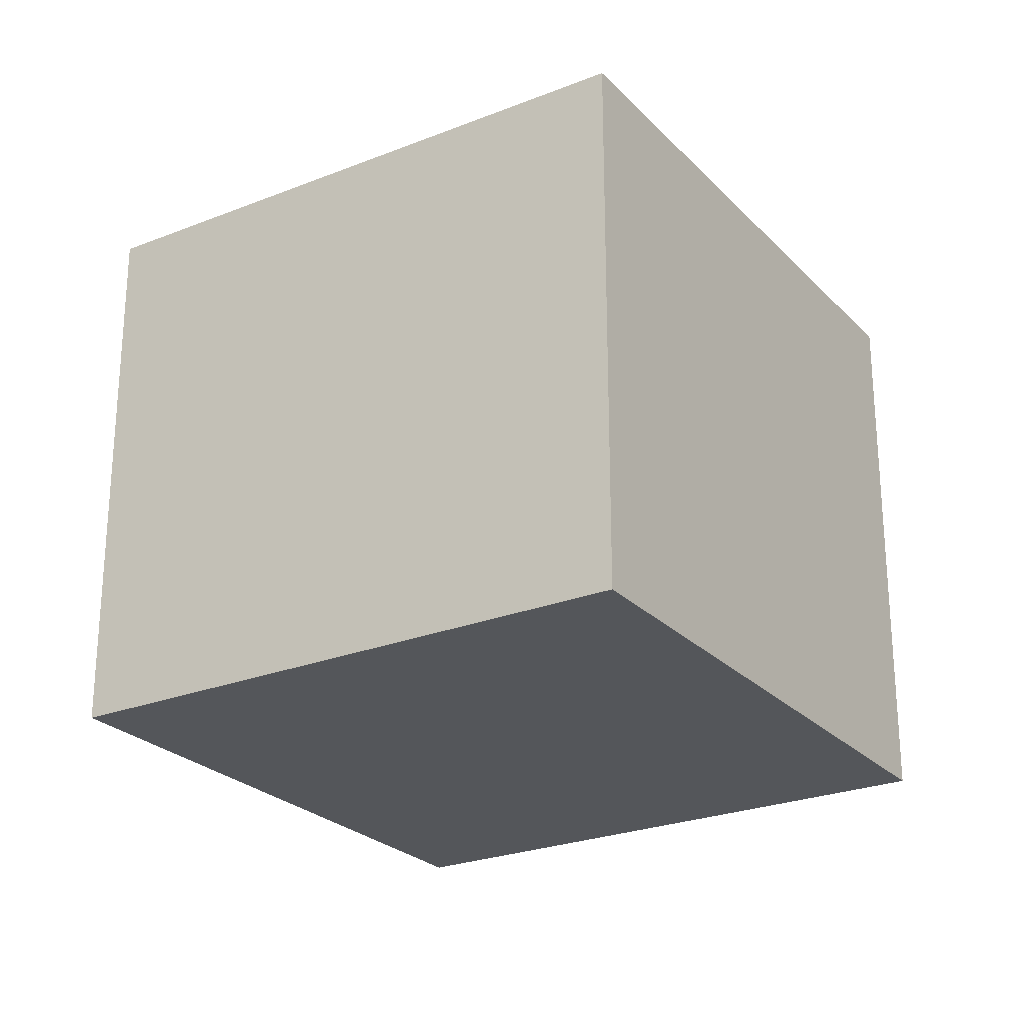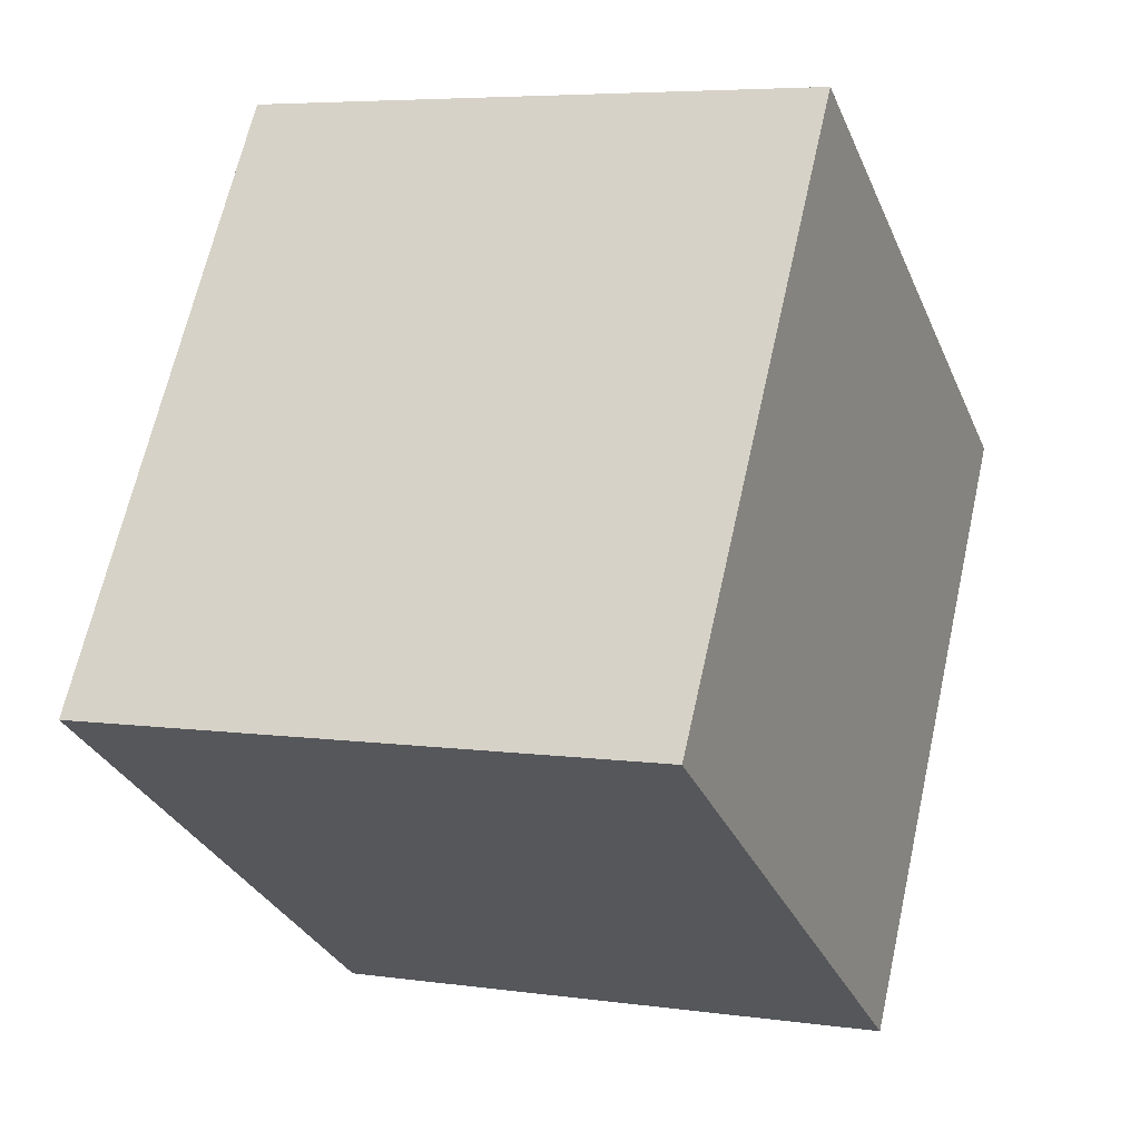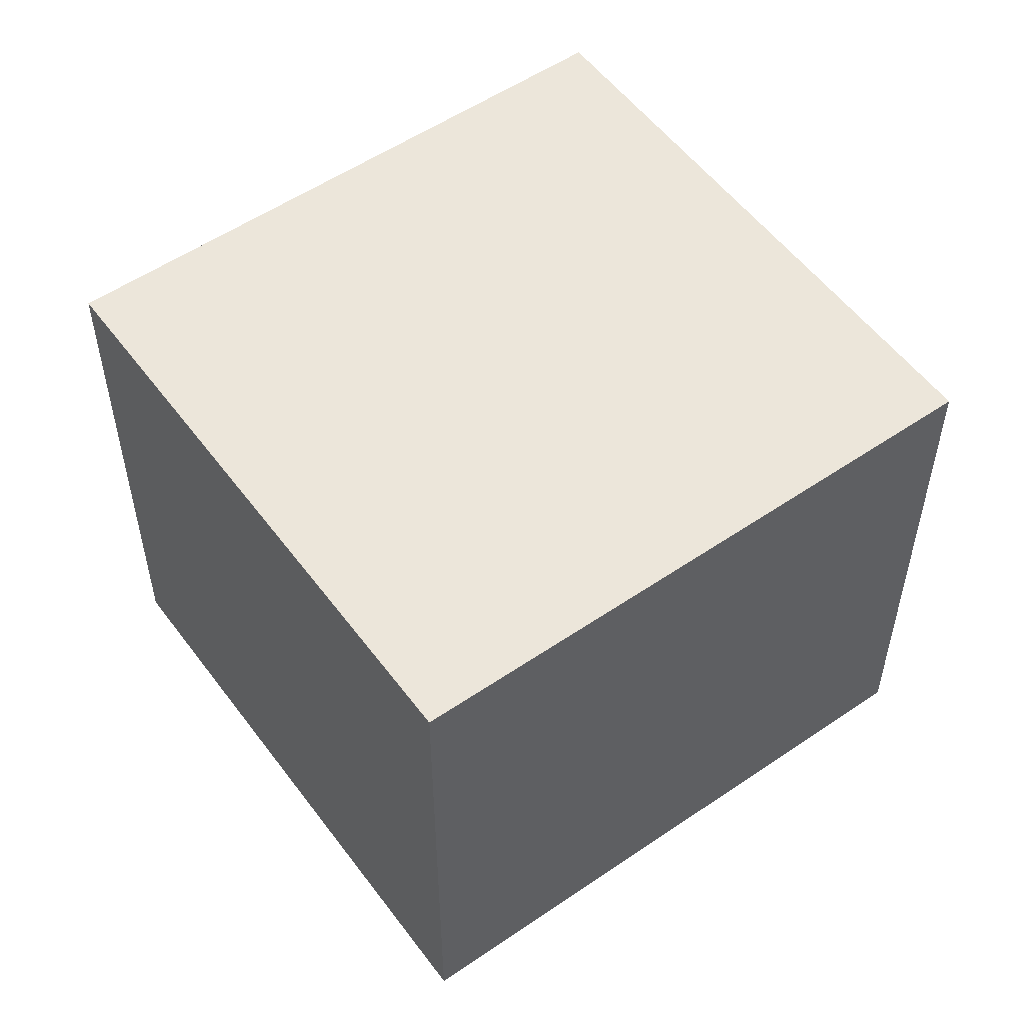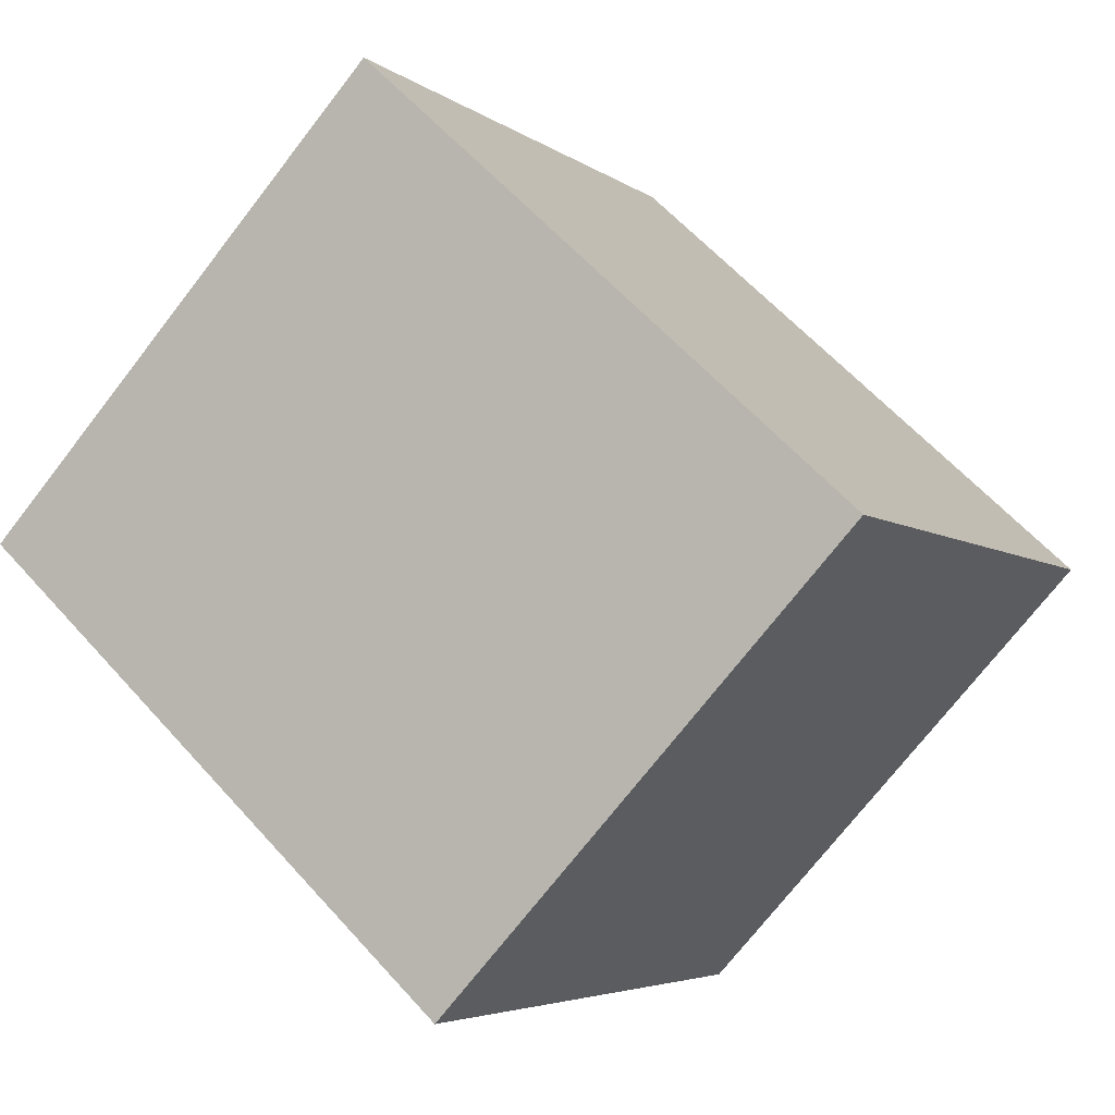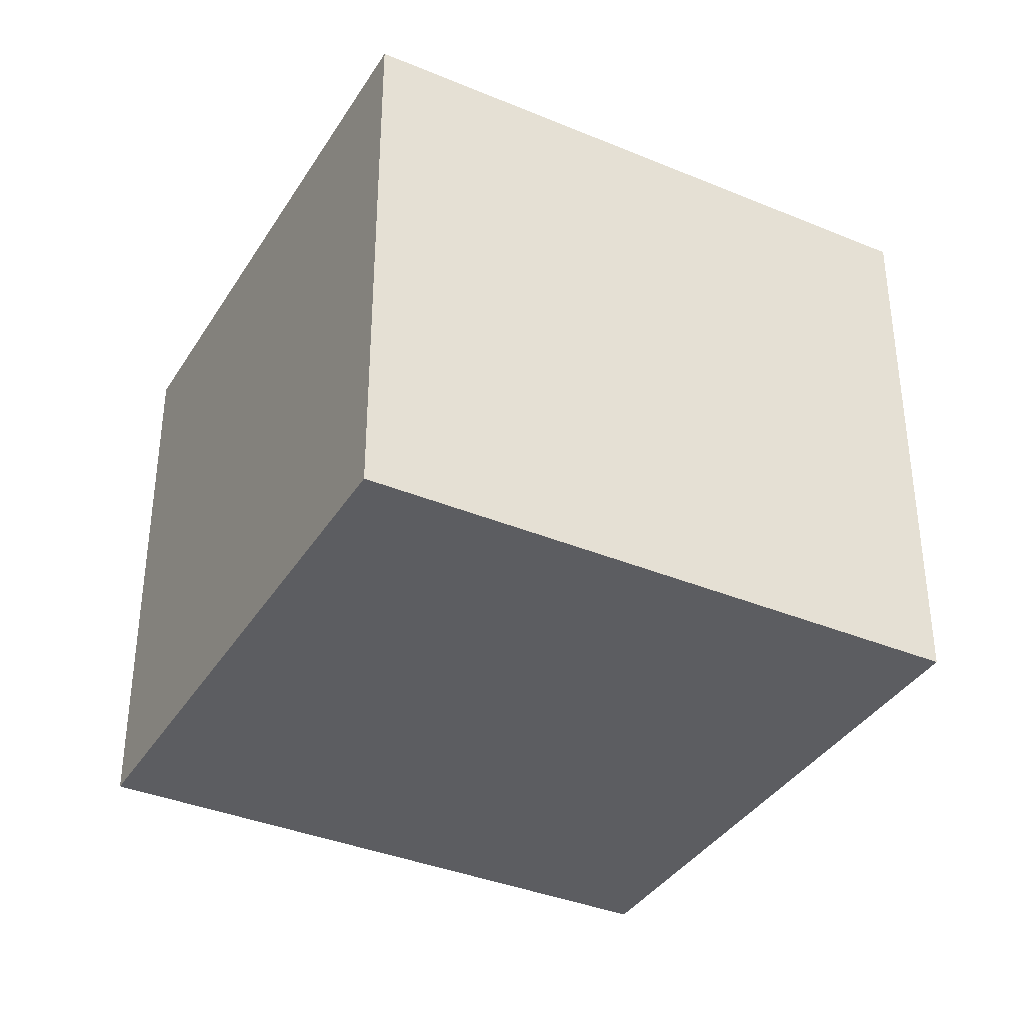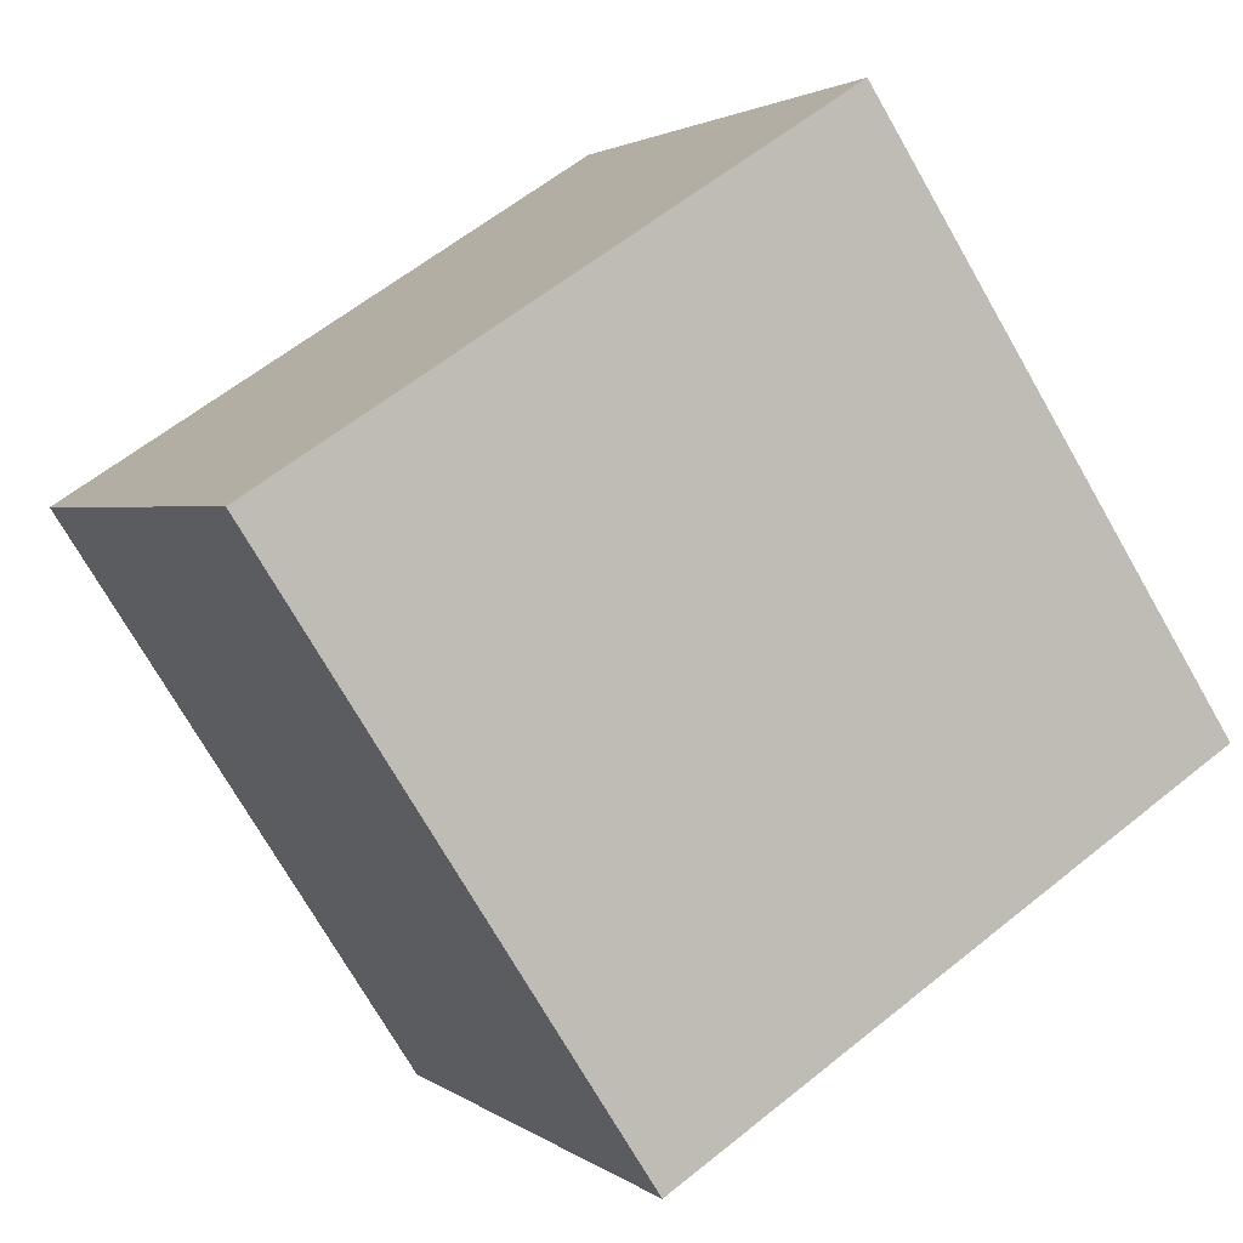
<metadata>
{"format":"obj","ext":"obj","renderer":"f3d","projection":"perspective","resolution":1024,"background":"white","views":[{"elev":-25.2,"azim":179.7,"up":"+Y"},{"elev":5.7,"azim":113.5,"up":"+Z"},{"elev":54.4,"azim":21.2,"up":"+Y"},{"elev":-73.0,"azim":142.2,"up":"+Z"},{"elev":-37.0,"azim":28.9,"up":"+Y"},{"elev":2.1,"azim":-23.5,"up":"+Z"}]}
</metadata>
<code>
v  2.719 2.938 1.757
v  1.801 2.938 -2.787
v  0 2.938 1.799e-16
v  4.52 2.938 -1.029
v  1.801 1.707e-16 -2.787
v  0 0 0
v  2.719 -1.076e-16 1.757
v  4.52 6.301e-17 -1.029
g defaultobject
f 1 2 3
f 2 1 4
f 5 3 2
f 3 5 6
f 6 1 3
f 1 6 7
f 7 4 1
f 4 7 8
f 8 2 4
f 2 8 5
f 8 6 5
f 6 8 7

</code>
